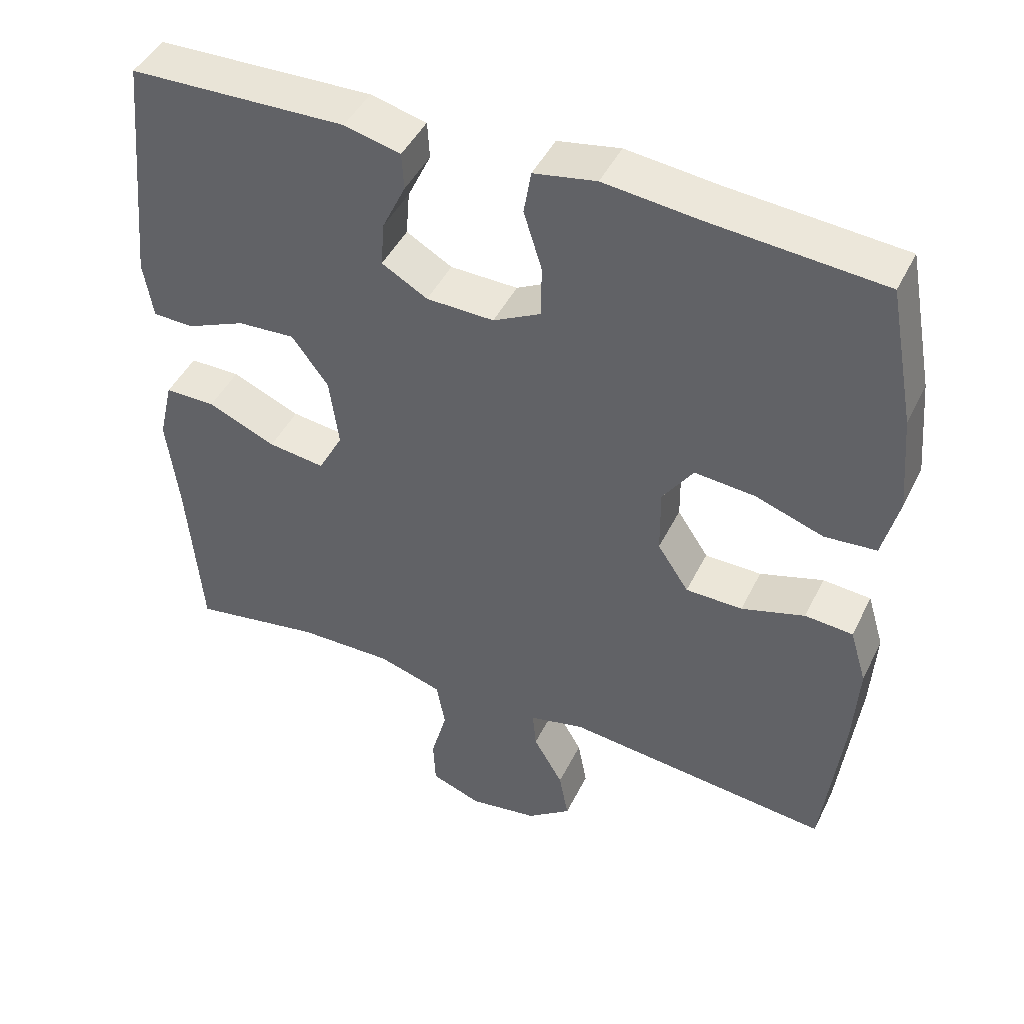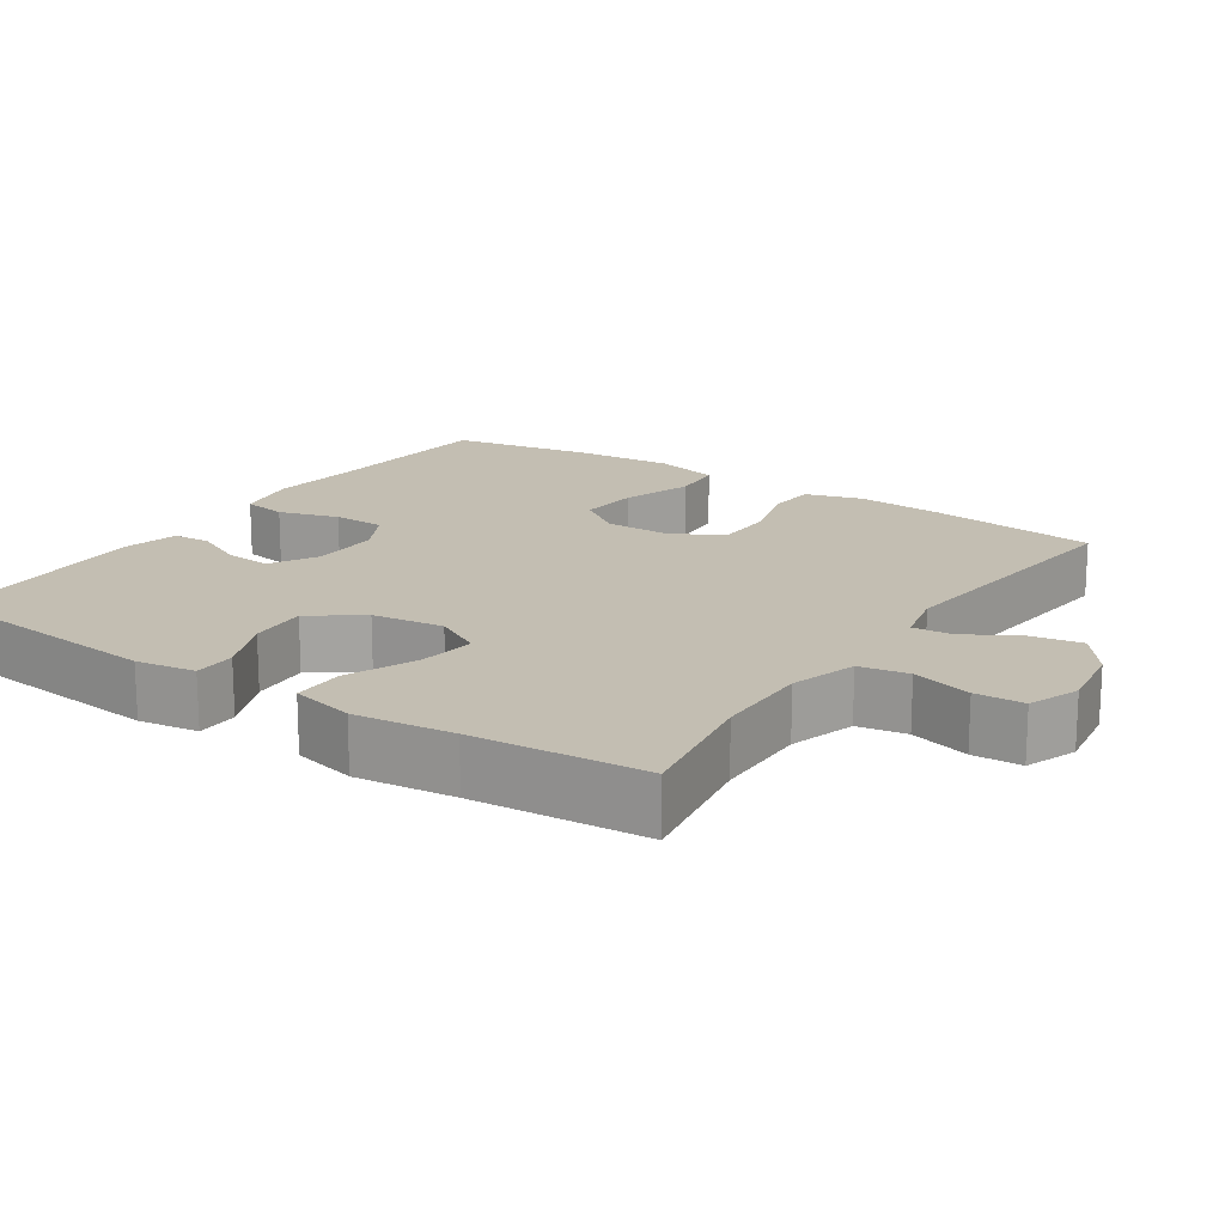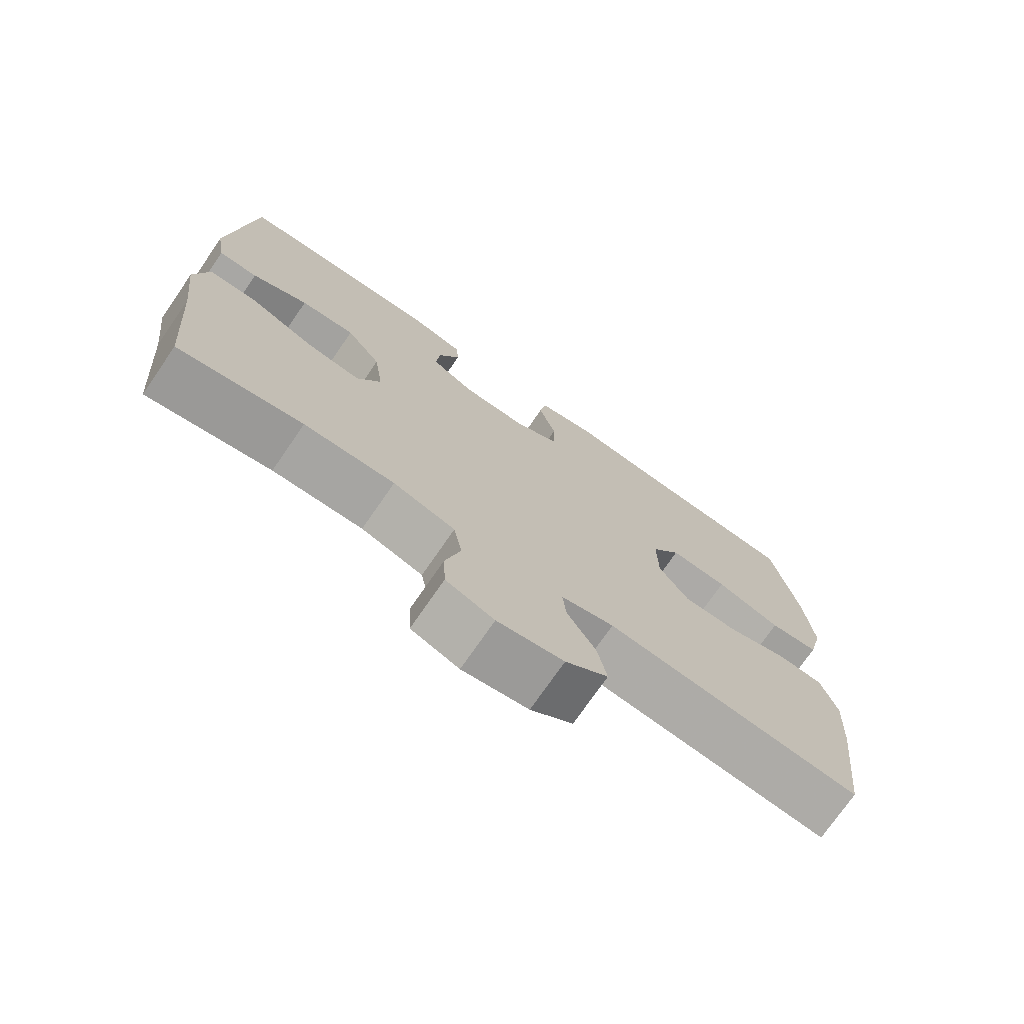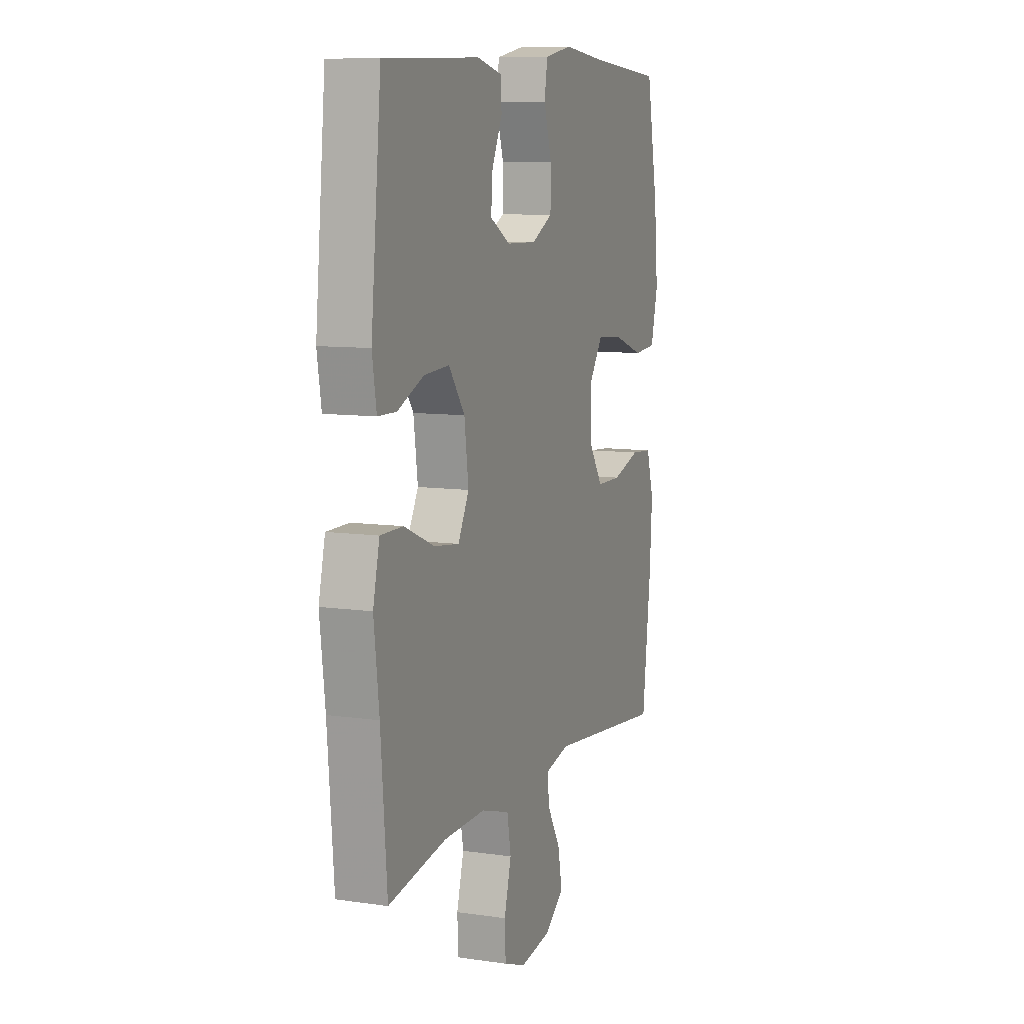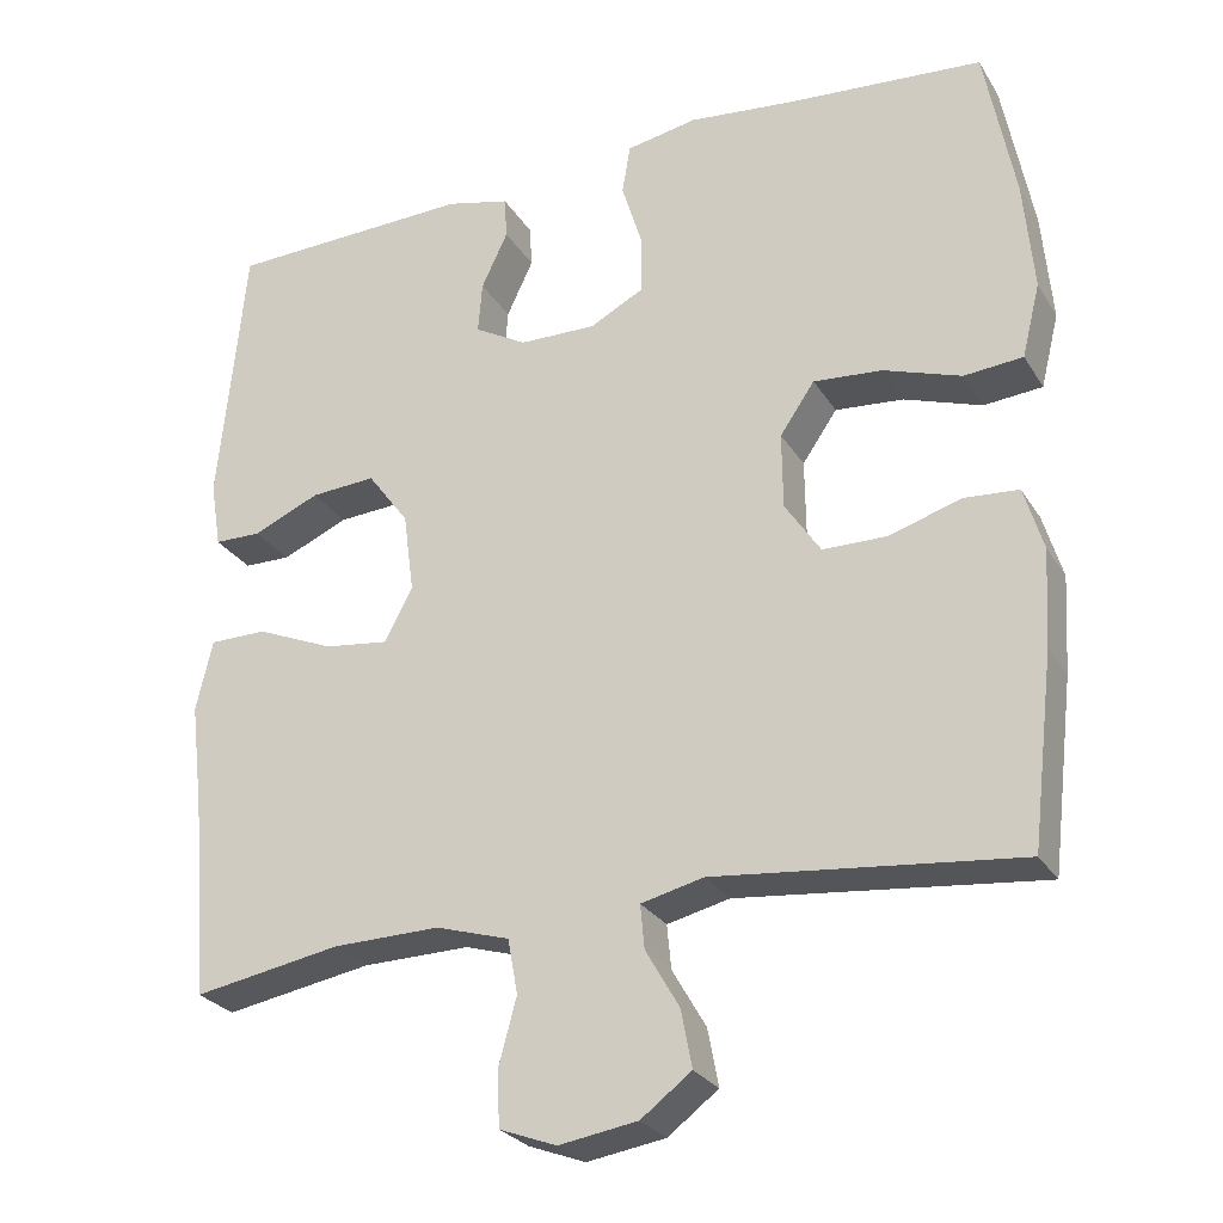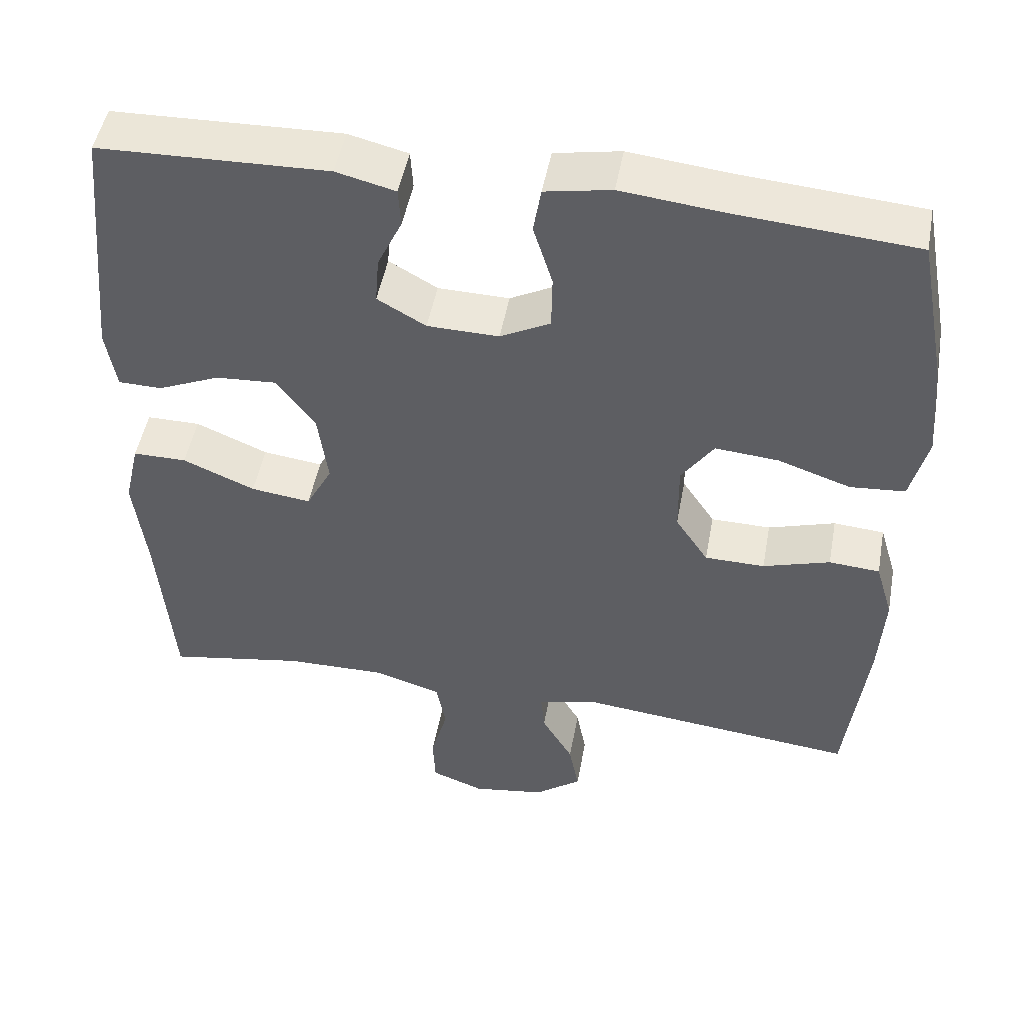
<metadata>
{"format":"obj","ext":"obj","renderer":"f3d","projection":"perspective","resolution":1024,"background":"white","views":[{"elev":45.4,"azim":-154.9,"up":"+Z"},{"elev":17.3,"azim":124.0,"up":"+Y"},{"elev":-74.1,"azim":145.4,"up":"+Z"},{"elev":9.3,"azim":111.0,"up":"+Z"},{"elev":-26.8,"azim":-154.8,"up":"+Z"},{"elev":48.9,"azim":-169.6,"up":"+Z"}]}
</metadata>
<code>
v -0.5 0.07 -0.5
v -0.527 0.07 -0.271
v -0.534 0.07 -0.154
v -0.511 0.07 -0.077
v -0.445 0.07 -0.072
v -0.358 0.07 -0.099
v -0.28 0.07 -0.098
v -0.237 0.07 -0.033
v -0.236 0.07 0.059
v -0.278 0.07 0.12
v -0.361 0.07 0.113
v -0.455 0.07 0.081
v -0.526 0.07 0.087
v -0.548 0.07 0.176
v -0.536 0.07 0.31
v -0.5 0.07 0.5
v -0.263 0.07 0.519
v -0.134 0.07 0.533
v -0.048 0.07 0.517
v -0.038 0.07 0.457
v -0.063 0.07 0.376
v -0.062 0.07 0.305
v 0.003 0.07 0.271
v 0.096 0.07 0.273
v 0.159 0.07 0.309
v 0.154 0.07 0.371
v 0.122 0.07 0.439
v 0.125 0.07 0.49
v 0.202 0.07 0.509
v 0.5 0.07 0.5
v 0.532 0.07 0.174
v 0.519 0.07 0.094
v 0.462 0.07 0.093
v 0.381 0.07 0.128
v 0.302 0.07 0.133
v 0.252 0.07 0.065
v 0.239 0.07 -0.032
v 0.273 0.07 -0.096
v 0.351 0.07 -0.086
v 0.445 0.07 -0.046
v 0.515 0.07 -0.046
v 0.535 0.07 -0.132
v 0.519 0.07 -0.266
v 0.5 0.07 -0.5
v 0.321 0.07 -0.469
v 0.191 0.07 -0.467
v 0.102 0.07 -0.494
v 0.09 0.07 -0.56
v 0.112 0.07 -0.641
v 0.109 0.07 -0.707
v 0.04 0.07 -0.733
v -0.055 0.07 -0.718
v -0.116 0.07 -0.672
v -0.103 0.07 -0.603
v -0.062 0.07 -0.532
v -0.057 0.07 -0.479
v -0.133 0.07 -0.461
v -0.5 0 -0.5
v -0.527 0 -0.271
v -0.534 0 -0.154
v -0.511 0 -0.077
v -0.445 0 -0.072
v -0.358 0 -0.099
v -0.28 0 -0.098
v -0.237 0 -0.033
v -0.236 0 0.059
v -0.278 0 0.12
v -0.361 0 0.113
v -0.455 0 0.081
v -0.526 0 0.087
v -0.548 0 0.176
v -0.536 0 0.31
v -0.5 0 0.5
v -0.263 0 0.519
v -0.134 0 0.533
v -0.048 0 0.517
v -0.038 0 0.457
v -0.063 0 0.376
v -0.062 0 0.305
v 0.003 0 0.271
v 0.096 0 0.273
v 0.159 0 0.309
v 0.154 0 0.371
v 0.122 0 0.439
v 0.125 0 0.49
v 0.202 0 0.509
v 0.5 0 0.5
v 0.532 0 0.174
v 0.519 0 0.094
v 0.462 0 0.093
v 0.381 0 0.128
v 0.302 0 0.133
v 0.252 0 0.065
v 0.239 0 -0.032
v 0.273 0 -0.096
v 0.351 0 -0.086
v 0.445 0 -0.046
v 0.515 0 -0.046
v 0.535 0 -0.132
v 0.519 0 -0.266
v 0.5 0 -0.5
v 0.321 0 -0.469
v 0.191 0 -0.467
v 0.102 0 -0.494
v 0.09 0 -0.56
v 0.112 0 -0.641
v 0.109 0 -0.707
v 0.04 0 -0.733
v -0.055 0 -0.718
v -0.116 0 -0.672
v -0.103 0 -0.603
v -0.062 0 -0.532
v -0.057 0 -0.479
v -0.133 0 -0.461
f 52 53 54 55
f 52 55 56
f 51 52 56
f 48 49 50 51
f 47 48 51 56
f 46 47 56 57
f 43 44 45
f 43 45 46 57
f 39 40 41 42
f 38 39 42 43
f 31 32 33 34
f 31 34 35
f 30 31 35
f 29 30 35 36
f 26 27 28 29
f 25 26 29 36
f 18 19 20 21
f 17 18 21 22
f 16 17 22
f 15 16 22 23
f 11 12 13 14
f 10 11 14 15
f 3 4 5 6
f 3 6 7
f 2 3 7
f 1 2 7
f 38 43 57 1
f 24 25 36 37
f 23 24 37
f 10 15 23 37
f 9 10 37 38
f 8 9 38
f 1 7 8 38
f 112 111 110 109
f 113 112 109
f 113 109 108
f 108 107 106 105
f 113 108 105 104
f 114 113 104 103
f 102 101 100
f 114 103 102 100
f 99 98 97 96
f 100 99 96 95
f 91 90 89 88
f 92 91 88
f 92 88 87
f 93 92 87 86
f 86 85 84 83
f 93 86 83 82
f 78 77 76 75
f 79 78 75 74
f 79 74 73
f 80 79 73 72
f 71 70 69 68
f 72 71 68 67
f 63 62 61 60
f 64 63 60
f 64 60 59
f 64 59 58
f 58 114 100 95
f 94 93 82 81
f 94 81 80
f 94 80 72 67
f 95 94 67 66
f 95 66 65
f 95 65 64 58
f 1 58 59 2
f 2 59 60 3
f 3 60 61 4
f 4 61 62 5
f 5 62 63 6
f 6 63 64 7
f 7 64 65 8
f 8 65 66 9
f 9 66 67 10
f 10 67 68 11
f 11 68 69 12
f 12 69 70 13
f 13 70 71 14
f 14 71 72 15
f 15 72 73 16
f 16 73 74 17
f 17 74 75 18
f 18 75 76 19
f 19 76 77 20
f 20 77 78 21
f 21 78 79 22
f 22 79 80 23
f 23 80 81 24
f 24 81 82 25
f 25 82 83 26
f 26 83 84 27
f 27 84 85 28
f 28 85 86 29
f 29 86 87 30
f 30 87 88 31
f 31 88 89 32
f 32 89 90 33
f 33 90 91 34
f 34 91 92 35
f 35 92 93 36
f 36 93 94 37
f 37 94 95 38
f 38 95 96 39
f 39 96 97 40
f 40 97 98 41
f 41 98 99 42
f 42 99 100 43
f 43 100 101 44
f 44 101 102 45
f 45 102 103 46
f 46 103 104 47
f 47 104 105 48
f 48 105 106 49
f 49 106 107 50
f 50 107 108 51
f 51 108 109 52
f 52 109 110 53
f 53 110 111 54
f 54 111 112 55
f 55 112 113 56
f 56 113 114 57
f 57 114 58 1

</code>
